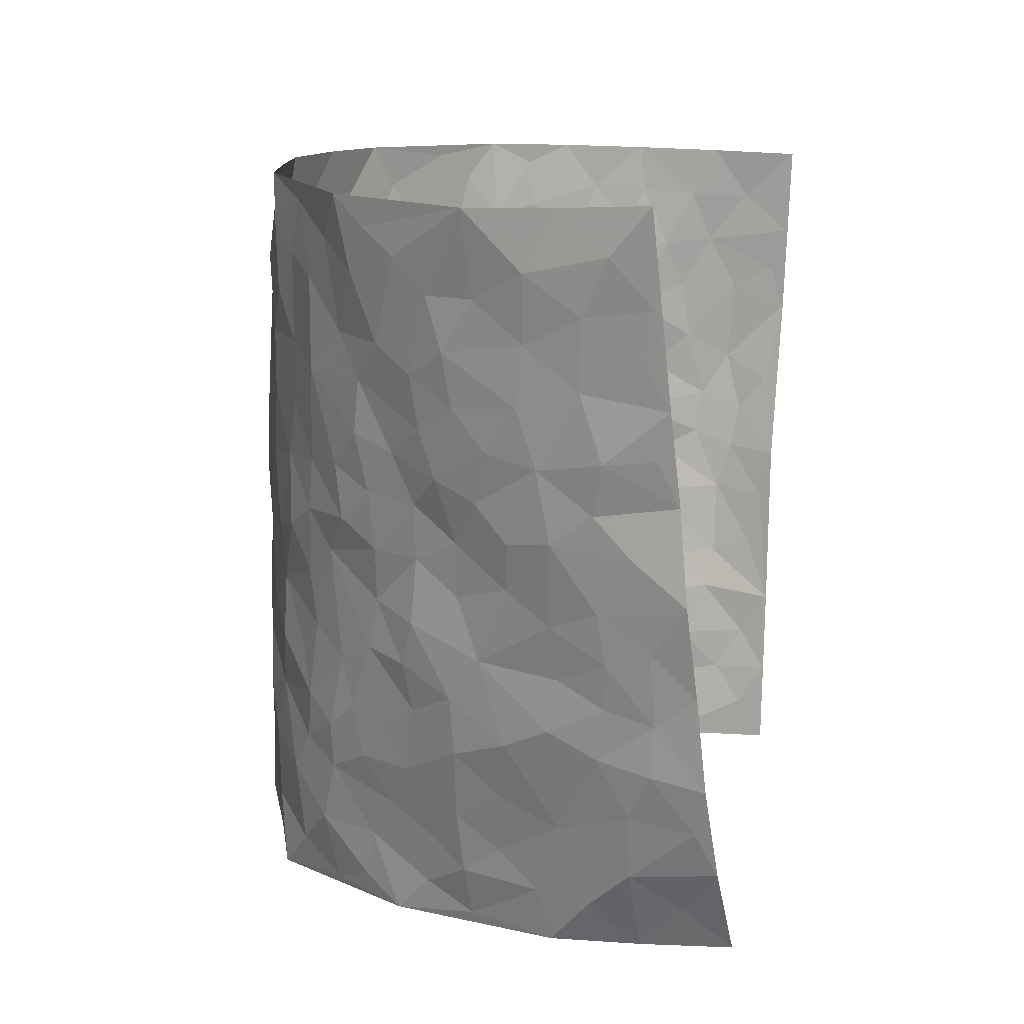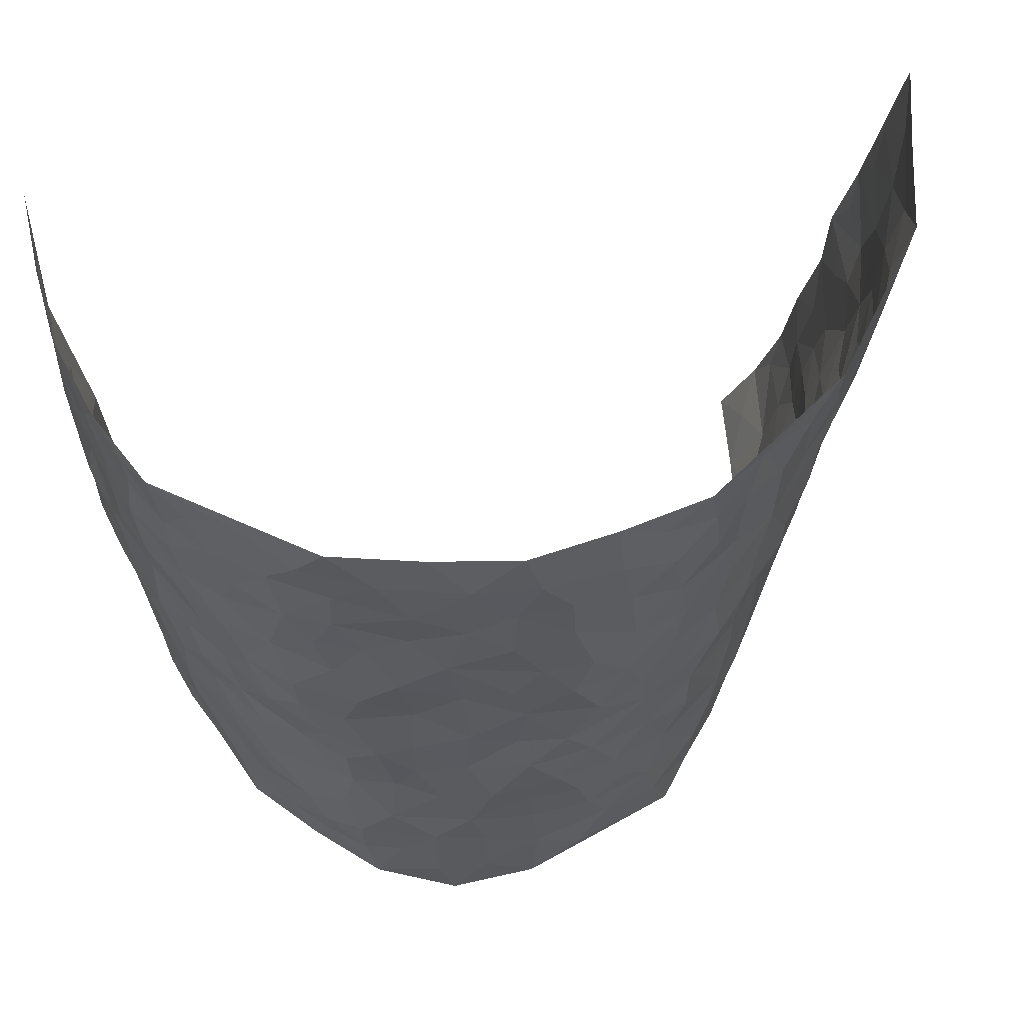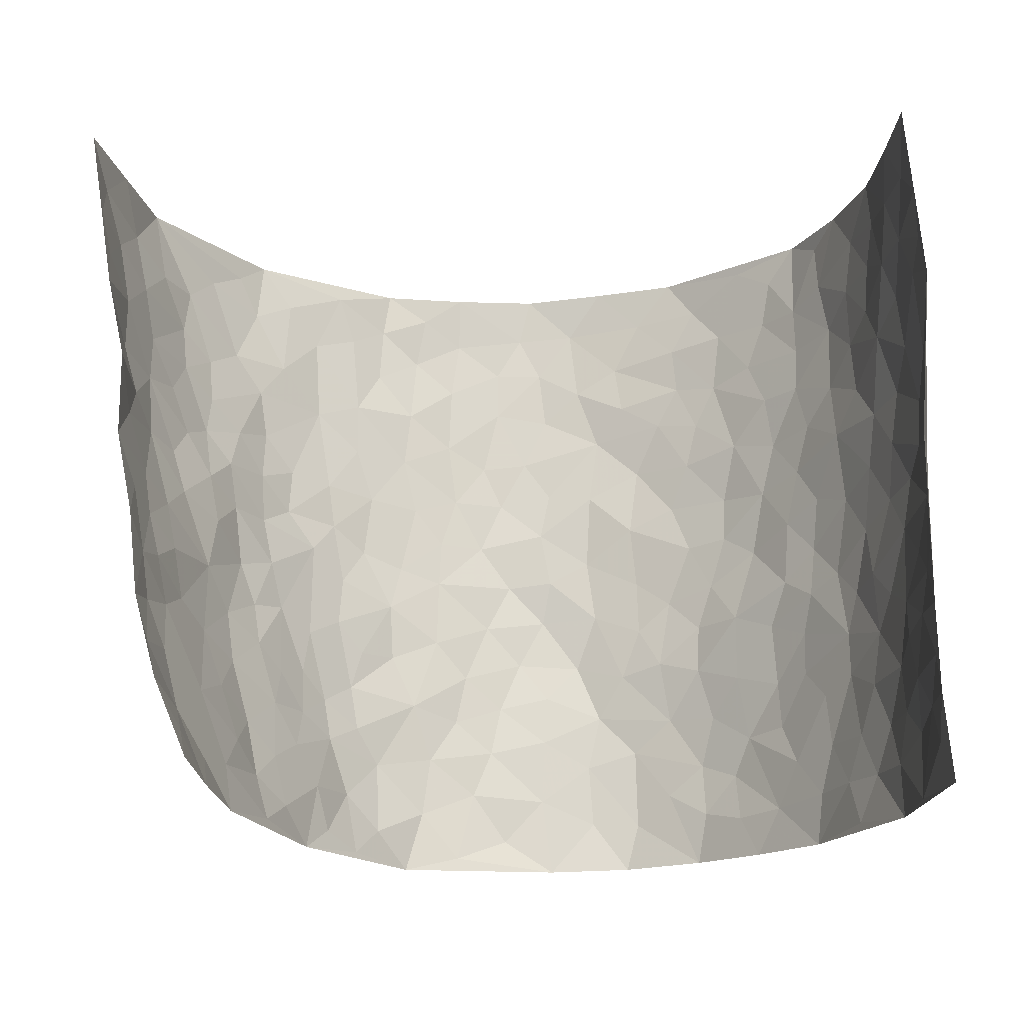
<metadata>
{"format":"obj","ext":"obj","renderer":"f3d","projection":"perspective","resolution":1024,"background":"white","views":[{"elev":13.9,"azim":-79.1,"up":"+Y"},{"elev":62.0,"azim":168.4,"up":"+Y"},{"elev":70.4,"azim":-2.3,"up":"+Z"}]}
</metadata>
<code>
v -0.4885 0.04217 0.4687
v -0.6467 1.017 0.3719
v 0.5256 -0.0211 0.4178
v 0.5475 0.9715 0.4434
v -0.537 0.4073 0.2454
v -0.5938 0.5255 0.4135
v -0.5517 0.3762 0.3073
v 0.003245 0.007641 -0.2819
v -0.5619 0.2792 0.4374
v -0.5627 0.3609 0.3725
v -0.4571 0.02059 0.2247
v -0.5327 0.1579 0.452
v -0.5037 0.3035 0.1697
v -0.476 0.03111 0.3465
v -0.5411 0.3059 0.2967
v -0.371 0.01074 -0.004541
v -0.5468 0.2163 0.4236
v -0.2711 0.1719 -0.1768
v -0.5289 0.3352 0.2304
v -0.5182 0.1422 0.3361
v -0.5036 0.09539 0.4052
v -0.4875 0.08463 0.2775
v -0.4563 0.1407 0.1532
v -0.4663 0.09206 0.2073
v -0.5365 0.2284 0.3376
v -0.5564 0.2922 0.3664
v -0.4979 0.194 0.2403
v -0.4788 0.222 0.1625
v -0.5724 0.5057 0.3003
v -0.5727 0.4031 0.4259
v -0.5884 1.004 0.1339
v -0.4144 0.2301 0.01886
v 0.2535 0.1589 -0.2195
v -0.6148 0.7716 0.3927
v -0.3259 0.3982 -0.1254
v -0.5806 0.7624 0.1993
v -0.5908 0.8414 0.21
v -0.4646 0.4484 0.03959
v -0.4795 0.6118 0.04893
v -0.4381 1.001 -0.06223
v -0.6047 0.7084 0.3752
v -0.5032 0.5703 0.1076
v -0.3532 0.7584 -0.1195
v -0.4077 0.2866 -0.009601
v -0.3783 0.2313 -0.04949
v -0.3846 0.1704 -0.01048
v -0.3943 0.6406 -0.07793
v -0.3317 0.5641 -0.1321
v 0.1659 0.4768 -0.2349
v -0.3005 0.2264 -0.1483
v -0.2 0.6163 -0.2174
v -0.3381 0.6335 -0.1252
v -0.2716 0.06307 -0.1649
v -0.5079 0.7152 0.06197
v -0.3406 0.2 -0.1021
v -0.5889 0.6341 0.2962
v -0.03491 0.3544 -0.2742
v 0.06148 0.3456 -0.2777
v 0.284 0.4499 -0.1768
v -0.09218 0.5576 -0.2602
v -0.1582 0.5617 -0.2368
v 0.09574 0.6345 -0.243
v -0.4782 0.3538 0.0928
v -0.5499 0.5839 0.1818
v -0.6199 0.8294 0.36
v -0.412 0.1395 0.04963
v -0.3027 0.01915 -0.1064
v -0.5493 0.4795 0.2366
v -0.4481 0.1822 0.09486
v -0.4181 0.03177 0.1097
v -0.2307 0.007418 -0.2054
v -0.4345 0.09915 0.1017
v -0.3968 0.06418 0.04413
v -0.3423 0.04495 -0.05679
v -0.3562 0.1119 -0.04344
v -0.6043 0.7015 0.3093
v -0.6302 0.8938 0.3742
v -0.5336 0.5197 0.1783
v 0.009043 1.003 -0.2396
v -0.5804 0.6866 0.2243
v -0.4373 0.3218 0.03385
v -0.4223 0.4667 -0.01618
v 0.01004 0.5765 -0.2586
v -0.0466 0.4884 -0.2692
v 0.007418 0.4262 -0.2752
v -0.1191 0.1334 -0.2537
v -0.4688 0.6751 0.01801
v -0.5901 0.5823 0.3439
v -0.5557 0.6989 0.1568
v -0.379 0.3022 -0.06362
v -0.4702 0.2758 0.0971
v -0.4331 0.6923 -0.04067
v -0.1647 0.4909 -0.2339
v -0.2444 0.4412 -0.1924
v -0.5137 0.6546 0.08303
v -0.007176 0.1229 -0.2765
v -0.3623 0.5154 -0.09417
v -0.3089 0.2936 -0.1433
v -0.2266 0.5092 -0.2042
v -0.1713 0.3874 -0.2301
v -0.5921 0.6499 0.4034
v -0.5351 0.6306 0.1385
v -0.575 0.5922 0.241
v -0.3168 0.1147 -0.1239
v -0.4344 0.5383 -0.01507
v -0.5021 0.415 0.1358
v -0.1252 0.3302 -0.2511
v -0.1438 0.2551 -0.2473
v -0.4373 0.6162 -0.02258
v 0.1134 0.7331 -0.24
v 0.000531 0.2215 -0.2722
v -0.06954 0.2792 -0.2678
v 0.008693 0.2952 -0.2727
v -0.3686 0.369 -0.08016
v -0.1872 0.1891 -0.227
v -0.4921 0.4963 0.1063
v -0.4453 0.3868 0.0224
v -0.409 0.397 -0.03166
v -0.2858 0.5292 -0.1713
v -0.2435 0.355 -0.1973
v -0.3187 0.472 -0.1364
v -0.2107 0.2757 -0.2076
v -0.08642 0.4172 -0.2618
v -0.4712 0.5379 0.04872
v -0.08804 0.2042 -0.2631
v -0.2024 0.09895 -0.2199
v -0.3484 0.2635 -0.1037
v -0.5765 0.46 0.3677
v -0.5639 0.4389 0.3096
v 0.09478 0.4277 -0.2589
v 0.2076 0.2417 -0.2394
v 0.08555 0.5214 -0.2548
v 0.02234 0.4927 -0.261
v 0.1654 0.3961 -0.2395
v 0.5461 0.4757 0.2369
v 0.2169 0.4355 -0.2187
v 0.2553 0.3141 -0.1994
v 0.16 0.5701 -0.2258
v 0.1291 1.001 -0.2154
v -0.271 0.6246 -0.1751
v 0.3913 0.8728 -0.0791
v 0.4448 0.9892 -0.0324
v -0.2034 0.7868 -0.2126
v -0.05197 0.8702 -0.2483
v -0.2911 0.3536 -0.1552
v -0.4004 0.5698 -0.06837
v -0.07075 0.05785 -0.2699
v -0.1483 0.02783 -0.2355
v 0.1265 0.007679 -0.2849
v 0.02001 0.8654 -0.2477
v -0.01209 0.7052 -0.2572
v 0.3724 0.1908 -0.1049
v 0.3132 0.2871 -0.1534
v 0.4808 0.5135 0.04689
v 0.4445 0.5362 -0.009057
v 0.3878 0.1279 -0.07732
v 0.4319 0.2171 -0.01972
v 0.3685 0.3557 -0.1006
v 0.02719 0.6458 -0.2557
v -0.05509 0.6331 -0.262
v -0.1405 0.7354 -0.2393
v -0.08213 0.6988 -0.2552
v -0.0546 0.7967 -0.2512
v -0.1319 0.6389 -0.2473
v 0.02682 0.7799 -0.254
v 0.2479 0.9974 -0.1817
v -0.01114 0.932 -0.247
v -0.2546 0.8513 -0.1906
v -0.1912 0.8861 -0.2211
v -0.2902 0.7856 -0.1603
v -0.2334 1.005 -0.2002
v -0.2161 0.7016 -0.2087
v -0.2927 0.7047 -0.16
v -0.1326 0.8355 -0.2359
v -0.1123 1.003 -0.2237
v 0.2163 0.7467 -0.1988
v 0.1772 0.6701 -0.2259
v 0.3143 0.5924 -0.1578
v 0.2542 0.523 -0.1934
v 0.2588 0.6653 -0.1809
v 0.3847 0.7377 -0.08019
v 0.3343 0.6787 -0.13
v 0.2776 0.732 -0.1687
v 0.07616 0.9331 -0.2378
v 0.08419 0.827 -0.2394
v 0.15 0.8601 -0.2215
v 0.2468 0.8726 -0.1772
v 0.3097 0.7913 -0.1491
v 0.23 0.5966 -0.2036
v -0.618 0.8807 0.2855
v -0.5479 0.822 0.1005
v -0.6055 0.7882 0.2817
v -0.6168 1.009 0.2536
v -0.6342 0.9553 0.3196
v -0.6059 0.9299 0.2117
v -0.5715 0.8922 0.144
v -0.5104 0.9334 0.03107
v -0.5411 0.8905 0.0797
v -0.5425 0.7517 0.1115
v -0.4765 0.8181 0.0004343
v -0.512 0.7852 0.05215
v -0.4476 0.9044 -0.03963
v -0.3553 0.8824 -0.1187
v -0.4721 0.9639 -0.01641
v -0.4063 0.8198 -0.06542
v -0.3962 0.9393 -0.08586
v -0.3158 0.9773 -0.1415
v -0.4405 0.7644 -0.03275
v -0.2959 0.9063 -0.1588
v -0.2462 0.9358 -0.1956
v 0.1573 0.787 -0.2158
v 0.2504 0.8039 -0.181
v 0.1926 0.9343 -0.2049
v 0.3648 0.8067 -0.1017
v 0.3229 0.8776 -0.1337
v 0.3588 0.9771 -0.1006
v 0.2848 0.9359 -0.1617
v 0.4056 0.9405 -0.06446
v 0.3519 0.488 -0.1249
v 0.3098 0.5258 -0.1586
v 0.4219 0.5951 -0.04128
v 0.3927 0.6571 -0.08132
v 0.3717 0.5813 -0.1017
v 0.3257 0.1877 -0.1568
v 0.4124 0.3262 -0.05049
v 0.4021 0.514 -0.06088
v 0.3163 0.385 -0.1427
v -0.1171 0.9211 -0.2368
v -0.1735 0.9636 -0.2163
v 0.3015 0.1324 -0.1827
v 0.4549 0.001366 0.05784
v 0.196 0.3356 -0.2267
v 0.2604 0.385 -0.1938
v 0.4658 0.2346 0.03241
v 0.5332 0.9798 0.1983
v 0.5229 0.2277 0.4216
v 0.4359 0.8024 -0.03118
v 0.5266 0.4691 0.1649
v 0.4303 0.7374 -0.03467
v 0.5331 0.4749 0.4229
v 0.501 0.2775 0.1134
v 0.4354 0.458 -0.02616
v 0.5243 0.291 0.2204
v 0.4622 0.4038 0.01695
v 0.4064 -0.006742 -0.05576
v 0.09383 0.2582 -0.2752
v 0.4164 0.06744 -0.03965
v 0.135 0.3229 -0.2545
v 0.3713 0.2613 -0.1062
v 0.526 0.2432 0.316
v 0.4991 0.4466 0.0914
v 0.4483 0.06968 0.02663
v 0.3917 0.4185 -0.07069
v 0.4821 0.3577 0.05683
v 0.274 0.2329 -0.1963
v 0.4094 0.2632 -0.05606
v 0.254 0.08031 -0.2173
v 0.3251 -0.001657 -0.1483
v 0.2385 0.004785 -0.2331
v 0.1995 0.1189 -0.2477
v 0.07191 0.1764 -0.2789
v 0.1491 0.1958 -0.2681
v 0.4682 0.1334 0.05887
v 0.5323 0.4026 0.2217
v 0.5131 0.2023 0.1896
v 0.4809 0.06543 0.09187
v 0.4987 0.3685 0.1173
v 0.514 0.3214 0.1618
v 0.5369 0.3028 0.3289
v 0.5328 0.5482 0.1947
v 0.5005 0.1289 0.1323
v 0.5118 0.1309 0.2033
v 0.5368 0.3453 0.2837
v 0.5336 0.3262 0.386
v 0.5475 0.4142 0.3312
v 0.4678 0.2996 0.03271
v 0.5189 0.08588 0.2595
v 0.3031 0.06205 -0.1709
v 0.3587 0.06367 -0.1153
v 0.0749 0.08353 -0.2847
v 0.1472 0.07779 -0.2779
v 0.5606 0.7209 0.4334
v 0.5011 0.06142 0.1704
v 0.4877 0.2003 0.1
v 0.5348 0.4003 0.4052
v 0.5504 0.484 0.3534
v 0.5169 0.2304 0.2507
v 0.4348 0.1376 -0.0143
v 0.4996 -0.016 0.1719
v 0.4249 0.3844 -0.02952
v 0.5187 0.04169 0.3796
v 0.5198 0.1033 0.4201
v 0.5168 0.1597 0.2814
v 0.5213 0.1034 0.3388
v 0.5098 -0.01037 0.2678
v 0.5256 0.1663 0.3798
v 0.5095 0.5397 0.1183
v 0.5192 0.6157 0.1457
v 0.4761 0.6228 0.0471
v 0.5499 0.6685 0.2786
v 0.5033 0.7562 0.09143
v 0.552 0.598 0.4072
v 0.5436 0.6211 0.2179
v 0.5569 0.5709 0.3044
v 0.5277 0.7249 0.1906
v 0.5521 0.5066 0.293
v 0.5552 0.5482 0.365
v 0.5625 0.6345 0.3435
v 0.5048 0.6773 0.09773
v 0.4762 0.7112 0.02909
v 0.4416 0.664 -0.01921
v 0.551 0.8297 0.3122
v 0.5264 0.8528 0.1732
v 0.5469 0.7549 0.2675
v 0.5575 0.753 0.3533
v 0.5362 0.8238 0.2399
v 0.5541 0.8463 0.4354
v 0.5209 0.7851 0.1535
v 0.5582 0.7843 0.4116
v 0.5342 0.9123 0.2038
v 0.5426 0.9761 0.3202
v 0.4982 0.9847 0.07924
v 0.5416 0.9043 0.2831
v 0.5519 0.9038 0.3687
v 0.5138 0.9185 0.1252
v 0.4727 0.8894 0.02745
v 0.4367 0.8714 -0.02754
v 0.4728 0.9582 0.02182
v 0.4817 0.8093 0.03436
v 0.5033 0.8451 0.09975
f 29 6 128
f 12 21 20
f 26 10 9
f 55 45 46
f 27 19 15
f 26 9 17
f 101 6 88
f 12 1 21
f 7 15 19
f 125 86 96
f 84 123 85
f 129 29 128
f 25 27 15
f 12 20 17
f 73 75 66
f 22 14 11
f 26 17 25
f 9 12 17
f 25 15 26
f 5 129 7
f 52 146 48
f 55 18 50
f 7 19 5
f 20 27 25
f 124 82 105
f 41 76 34
f 20 14 22
f 14 20 21
f 14 21 1
f 24 22 11
f 24 27 22
f 72 66 69
f 69 32 91
f 70 24 11
f 24 23 27
f 17 20 25
f 27 20 22
f 10 15 7
f 10 26 15
f 23 28 27
f 27 13 19
f 28 23 69
f 13 27 28
f 119 121 94
f 10 7 129
f 6 30 128
f 9 10 30
f 36 192 80
f 80 102 89
f 118 81 44
f 64 103 78
f 115 126 86
f 45 32 46
f 91 63 13
f 129 68 29
f 95 87 54
f 95 54 199
f 202 40 204
f 82 97 105
f 29 88 6
f 18 55 104
f 148 126 71
f 38 82 124
f 50 18 122
f 117 82 38
f 5 19 106
f 82 117 118
f 80 64 102
f 127 45 55
f 194 77 190
f 98 35 114
f 39 124 105
f 127 50 98
f 106 19 13
f 66 75 46
f 39 95 42
f 63 117 38
f 95 89 102
f 101 56 76
f 51 140 99
f 18 53 126
f 62 83 132
f 45 127 90
f 112 113 57
f 103 29 68
f 130 85 58
f 109 39 105
f 35 94 121
f 113 246 58
f 151 165 163
f 120 100 94
f 114 127 98
f 192 190 65
f 95 39 87
f 36 191 37
f 67 104 74
f 56 101 88
f 13 63 106
f 192 34 76
f 268 241 243
f 108 115 125
f 93 84 60
f 133 84 85
f 156 288 157
f 101 76 41
f 80 103 64
f 105 97 146
f 99 61 51
f 92 109 47
f 125 96 111
f 158 227 153
f 75 104 55
f 69 66 32
f 81 91 32
f 106 78 68
f 42 64 78
f 77 34 65
f 24 70 72
f 75 73 16
f 16 71 67
f 2 34 77
f 13 28 91
f 103 56 88
f 56 80 76
f 72 69 23
f 11 16 70
f 16 73 70
f 16 67 74
f 115 18 126
f 24 72 23
f 73 72 70
f 16 74 75
f 72 73 66
f 32 45 44
f 84 83 60
f 66 46 32
f 78 106 116
f 117 63 81
f 67 53 104
f 103 68 78
f 69 91 28
f 36 80 89
f 106 38 116
f 106 68 5
f 81 118 117
f 62 132 138
f 32 44 81
f 53 67 71
f 57 58 85
f 123 100 107
f 93 60 61
f 33 230 224
f 8 96 147
f 132 133 130
f 140 48 119
f 93 100 123
f 122 98 50
f 164 60 160
f 53 71 126
f 125 112 108
f 193 194 195
f 75 55 46
f 63 91 81
f 56 103 80
f 196 198 31
f 18 104 53
f 121 48 97
f 38 106 63
f 118 97 82
f 97 35 121
f 51 172 140
f 130 134 49
f 87 39 109
f 288 252 263
f 97 114 35
f 47 43 92
f 57 113 58
f 248 130 58
f 34 101 41
f 114 90 127
f 116 124 42
f 145 94 35
f 118 114 97
f 167 79 175
f 98 145 35
f 85 123 57
f 43 47 52
f 199 36 89
f 42 78 116
f 159 83 62
f 88 29 103
f 74 104 75
f 118 44 90
f 173 140 172
f 42 95 102
f 190 192 37
f 65 190 77
f 89 95 199
f 125 111 112
f 92 87 109
f 18 115 122
f 177 180 176
f 112 57 107
f 109 105 146
f 93 94 100
f 285 286 275
f 96 86 147
f 137 232 131
f 57 123 107
f 87 92 208
f 49 134 136
f 132 130 49
f 161 164 162
f 50 127 55
f 122 108 107
f 122 107 100
f 48 140 52
f 118 90 114
f 99 119 94
f 123 84 93
f 36 37 192
f 48 121 119
f 120 122 100
f 39 42 124
f 38 124 116
f 248 58 246
f 44 45 90
f 98 122 120
f 146 52 47
f 94 93 99
f 168 209 170
f 212 183 188
f 202 197 200
f 42 102 64
f 107 108 112
f 99 93 61
f 8 280 96
f 112 111 113
f 125 115 86
f 115 108 122
f 128 30 10
f 5 68 129
f 10 129 128
f 132 49 138
f 83 84 133
f 130 133 85
f 83 133 132
f 248 134 130
f 156 152 224
f 151 110 165
f 212 186 211
f 153 224 249
f 254 251 244
f 246 261 262
f 225 158 249
f 49 136 179
f 185 184 150
f 214 188 181
f 181 188 182
f 161 163 174
f 143 170 172
f 110 211 185
f 184 79 167
f 174 228 169
f 62 110 159
f 163 150 144
f 210 169 229
f 170 143 168
f 176 211 110
f 98 120 145
f 94 145 120
f 48 146 97
f 109 146 47
f 148 86 126
f 147 86 148
f 71 8 148
f 8 147 148
f 244 276 254
f 232 136 134
f 174 143 161
f 60 83 160
f 163 162 151
f 159 160 83
f 261 281 262
f 259 281 149
f 219 220 59
f 246 113 111
f 33 255 131
f 157 256 152
f 137 255 153
f 230 278 279
f 262 260 33
f 154 155 242
f 131 255 137
f 248 131 232
f 281 280 149
f 259 258 278
f 220 179 59
f 159 151 160
f 162 160 151
f 164 61 60
f 228 174 144
f 144 174 163
f 159 110 151
f 161 172 164
f 186 184 185
f 161 162 163
f 61 164 51
f 160 162 164
f 187 217 213
f 150 163 165
f 205 202 200
f 79 184 139
f 170 43 173
f 174 169 143
f 161 143 172
f 167 144 150
f 176 180 183
f 172 170 173
f 223 226 221
f 185 150 165
f 99 140 119
f 207 206 203
f 172 51 164
f 43 52 173
f 173 52 140
f 167 175 228
f 228 229 169
f 210 168 169
f 177 110 62
f 189 138 179
f 62 138 177
f 136 232 233
f 181 182 222
f 150 184 167
f 178 180 189
f 49 179 138
f 177 138 189
f 180 178 182
f 178 179 220
f 307 308 304
f 222 223 221
f 215 187 188
f 176 183 212
f 187 213 186
f 214 215 188
f 185 211 186
f 237 181 239
f 182 188 183
f 110 185 165
f 216 215 141
f 211 176 212
f 182 183 180
f 176 110 177
f 213 184 186
f 178 189 179
f 177 189 180
f 195 190 37
f 197 198 200
f 195 194 190
f 34 192 65
f 80 192 76
f 37 196 195
f 194 2 77
f 193 2 194
f 196 37 191
f 31 193 195
f 198 196 191
f 31 195 196
f 199 201 191
f 197 204 31
f 198 191 201
f 31 198 197
f 201 199 54
f 36 199 191
f 54 208 201
f 208 43 205
f 208 54 87
f 198 201 200
f 206 205 203
f 43 170 203
f 210 207 209
f 40 202 206
f 31 204 40
f 197 202 204
f 208 205 200
f 43 203 205
f 205 206 202
f 203 209 207
f 171 40 207
f 40 206 207
f 208 200 201
f 43 208 92
f 170 209 203
f 168 143 169
f 207 210 171
f 168 210 209
f 188 187 212
f 212 187 186
f 166 139 213
f 184 213 139
f 237 214 181
f 215 214 141
f 216 141 218
f 213 217 166
f 142 166 216
f 217 216 166
f 187 215 217
f 216 217 215
f 237 141 214
f 142 216 218
f 223 222 182
f 179 136 59
f 223 220 219
f 267 238 251
f 237 327 141
f 223 182 178
f 158 290 253
f 220 223 178
f 59 233 227
f 233 59 136
f 248 246 131
f 153 249 158
f 251 254 267
f 223 219 226
f 111 261 246
f 297 251 238
f 276 256 157
f 167 228 144
f 229 228 175
f 175 171 229
f 229 171 210
f 260 257 33
f 265 271 272
f 266 289 283
f 269 243 250
f 249 224 152
f 266 283 271
f 227 233 137
f 253 227 158
f 325 313 320
f 135 264 275
f 310 329 239
f 270 298 297
f 249 256 225
f 275 273 269
f 311 222 221
f 155 154 299
f 234 276 157
f 310 311 299
f 222 239 181
f 221 226 155
f 266 263 252
f 242 290 244
f 264 273 275
f 273 264 243
f 242 244 154
f 276 290 225
f 288 234 157
f 240 282 302
f 275 286 306
f 225 290 158
f 234 263 284
f 241 254 276
f 233 232 137
f 137 153 227
f 264 135 238
f 244 251 154
f 260 259 257
f 227 253 219
f 33 224 255
f 154 297 299
f 240 302 307
f 297 154 251
f 264 268 243
f 253 226 219
f 271 284 263
f 277 294 293
f 290 242 253
f 241 234 284
f 59 227 219
f 242 155 226
f 252 245 231
f 157 152 156
f 257 230 33
f 152 256 249
f 278 230 257
f 262 33 131
f 224 153 255
f 259 278 257
f 134 248 232
f 230 279 224
f 96 261 111
f 261 96 280
f 280 281 261
f 246 262 131
f 252 247 245
f 268 267 241
f 283 277 272
f 288 247 252
f 275 274 285
f 295 291 294
f 267 268 264
f 263 234 288
f 309 310 299
f 290 276 244
f 283 272 271
f 267 254 241
f 265 243 241
f 236 240 285
f 297 238 270
f 303 305 298
f 241 276 234
f 221 155 299
f 272 277 293
f 250 243 287
f 286 285 240
f 284 271 265
f 271 263 266
f 295 3 291
f 225 256 276
f 241 284 265
f 289 266 231
f 3 292 291
f 321 235 323
f 293 294 296
f 279 278 258
f 245 279 258
f 279 156 224
f 260 281 259
f 280 8 149
f 262 281 260
f 231 266 252
f 267 264 238
f 306 304 270
f 283 289 295
f 243 269 273
f 236 269 250
f 294 292 296
f 274 236 285
f 269 274 275
f 250 287 293
f 245 289 231
f 236 274 269
f 156 279 247
f 242 226 253
f 247 279 245
f 243 265 287
f 288 156 247
f 265 272 293
f 296 292 236
f 293 287 265
f 295 294 277
f 277 283 295
f 236 250 296
f 289 3 295
f 292 294 291
f 293 296 250
f 300 304 308
f 325 320 235
f 329 330 326
f 270 304 303
f 270 303 298
f 309 305 301
f 135 306 270
f 299 297 298
f 298 309 299
f 238 135 270
f 300 314 305
f 303 300 305
f 304 306 307
f 300 303 304
f 282 319 315
f 322 325 235
f 275 306 135
f 307 306 286
f 240 307 286
f 308 307 302
f 302 282 308
f 308 282 315
f 305 309 298
f 310 309 301
f 310 301 329
f 310 239 311
f 222 311 239
f 299 311 221
f 319 312 315
f 312 323 316
f 301 305 318
f 305 314 316
f 300 308 315
f 316 314 312
f 312 314 315
f 315 314 300
f 323 312 324
f 316 313 318
f 282 4 317
f 330 313 325
f 4 321 324
f 235 320 323
f 282 317 319
f 312 319 317
f 326 325 322
f 316 320 313
f 316 318 305
f 142 218 327
f 327 218 141
f 316 323 320
f 324 312 317
f 4 324 317
f 321 323 324
f 318 313 330
f 328 326 322
f 326 327 329
f 329 327 237
f 326 328 327
f 322 142 328
f 327 328 142
f 329 237 239
f 301 318 330
f 326 330 325
f 330 329 301

</code>
